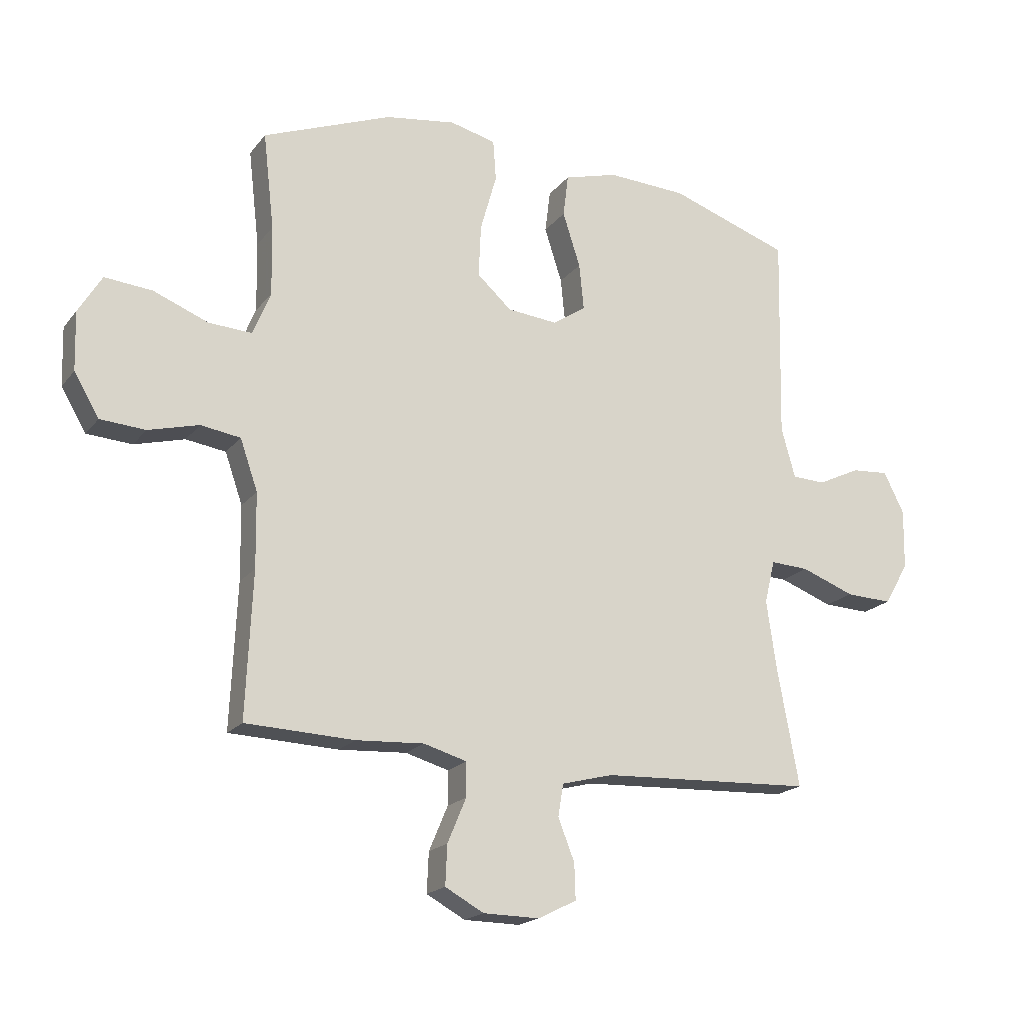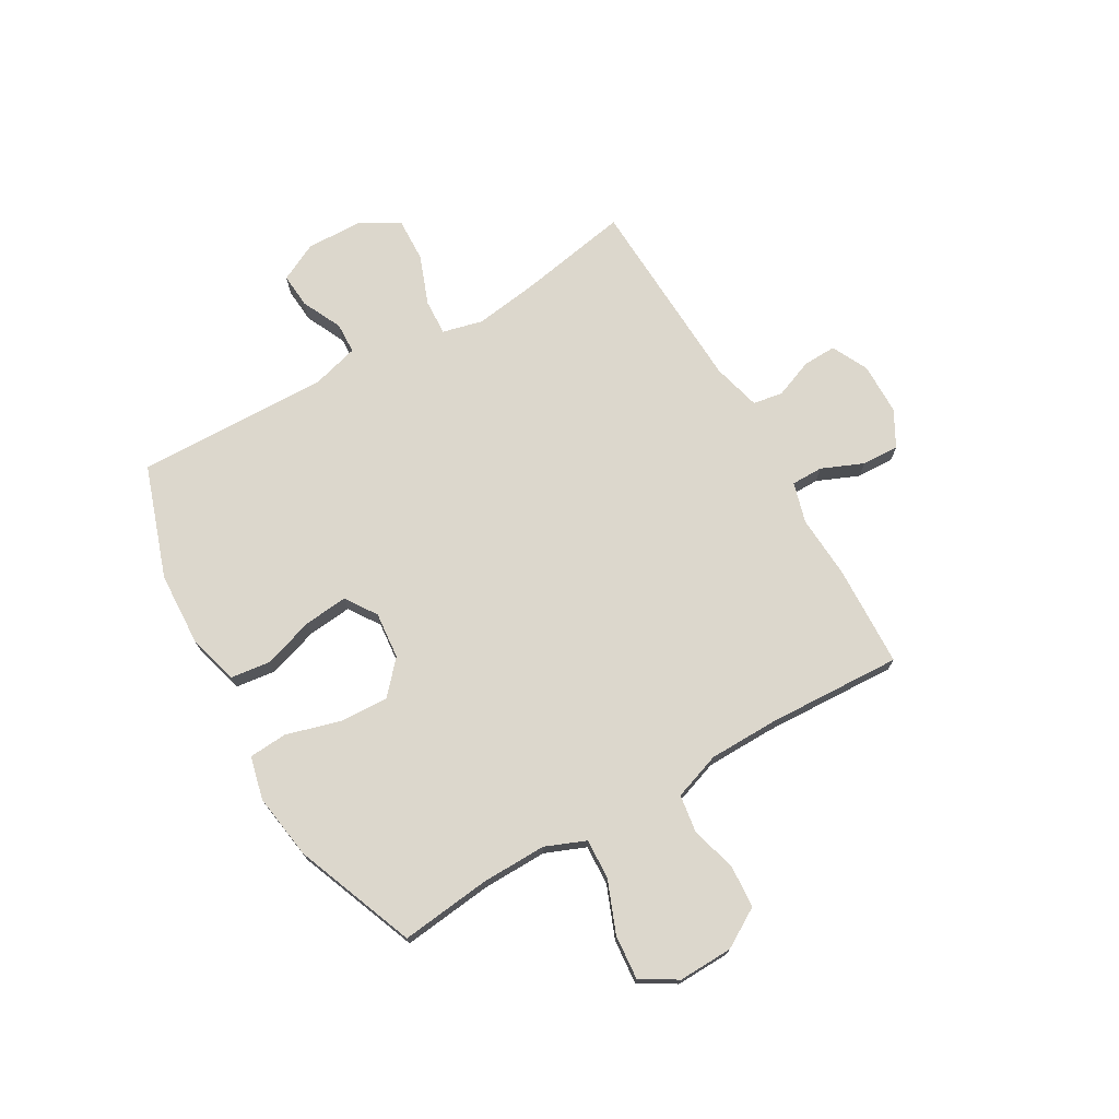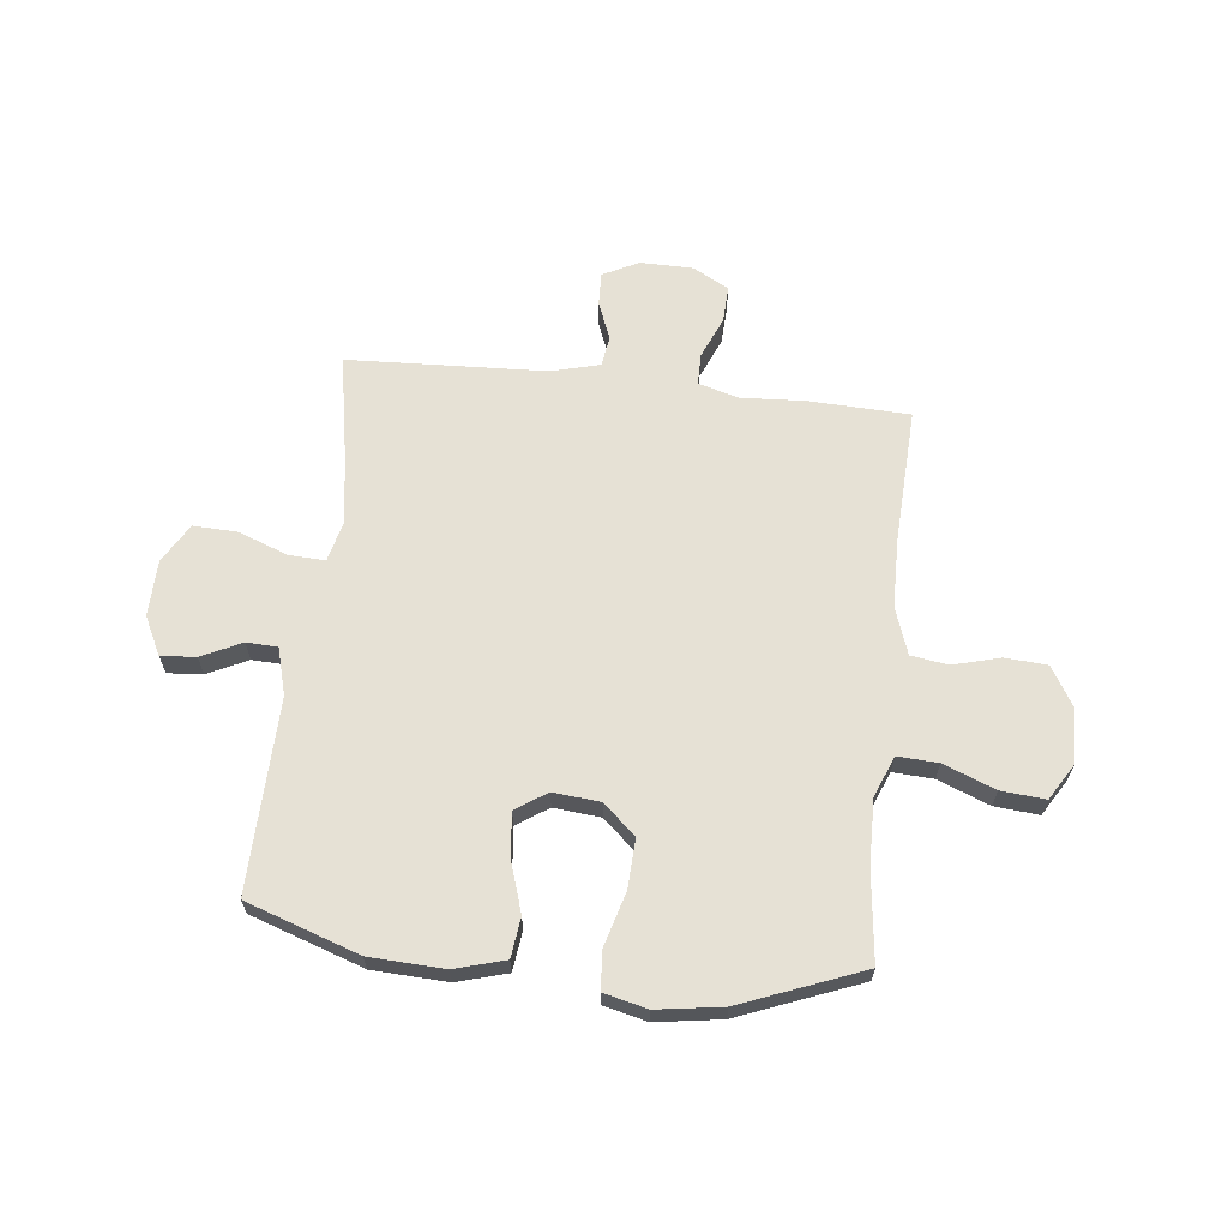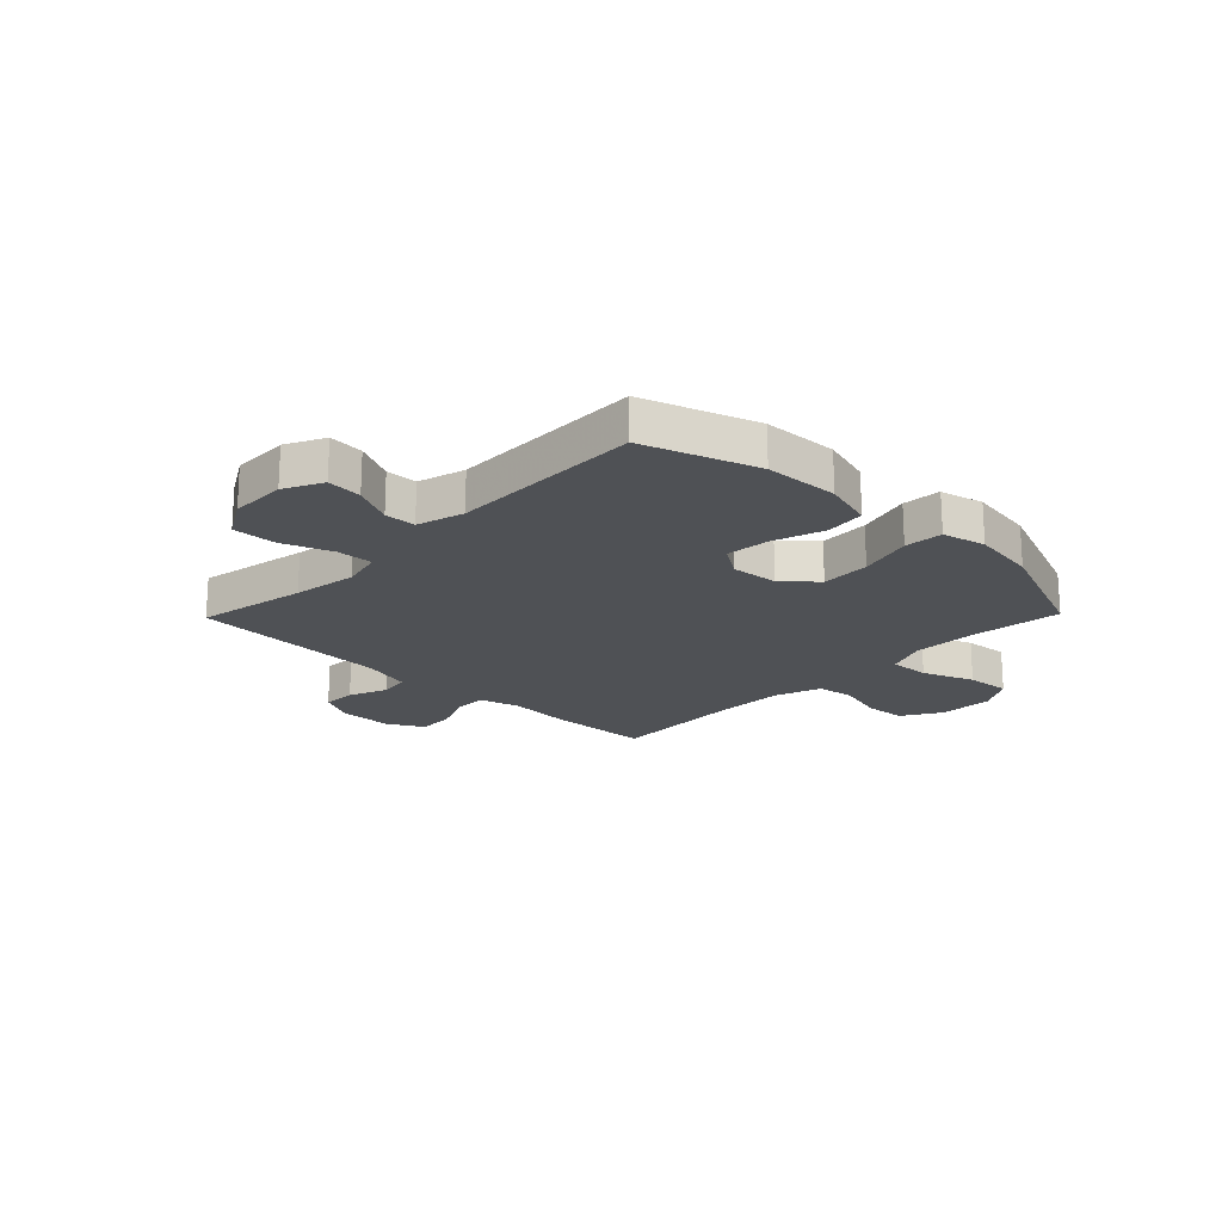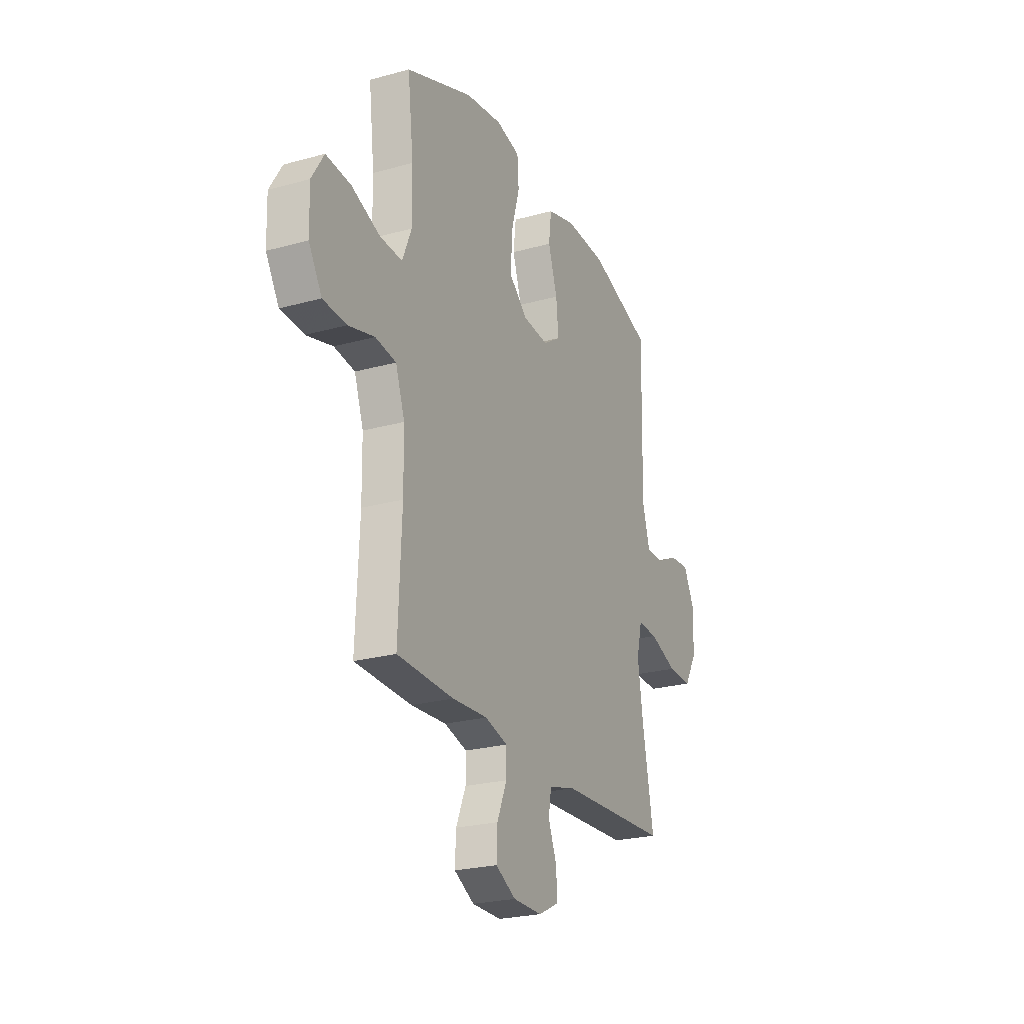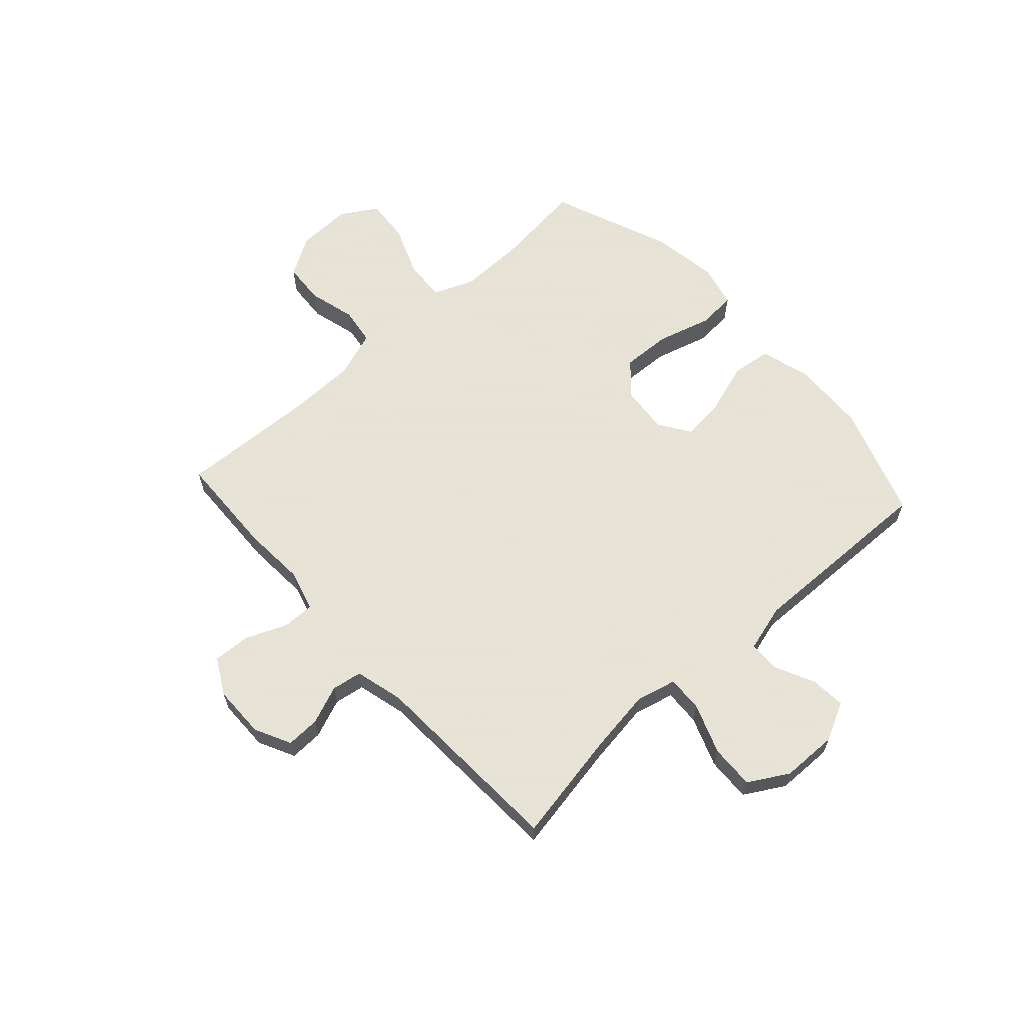
<metadata>
{"format":"obj","ext":"obj","renderer":"f3d","projection":"perspective","resolution":1024,"background":"white","views":[{"elev":-19.1,"azim":153.8,"up":"+Z"},{"elev":72.9,"azim":60.1,"up":"+Y"},{"elev":64.4,"azim":6.4,"up":"+Y"},{"elev":-19.8,"azim":-44.2,"up":"+Y"},{"elev":-24.2,"azim":114.6,"up":"+Z"},{"elev":62.8,"azim":-132.2,"up":"+Y"}]}
</metadata>
<code>
v 0.5 0.07 0.5
v 0.481 0.07 0.335
v 0.479 0.07 0.216
v 0.509 0.07 0.142
v 0.583 0.07 0.146
v 0.677 0.07 0.183
v 0.758 0.07 0.19
v 0.798 0.07 0.124
v 0.795 0.07 0.024
v 0.752 0.07 -0.048
v 0.675 0.07 -0.053
v 0.589 0.07 -0.03
v 0.521 0.07 -0.04
v 0.491 0.07 -0.126
v 0.489 0.07 -0.253
v 0.5 0.07 -0.5
v 0.314 0.07 -0.507
v 0.198 0.07 -0.5
v 0.124 0.07 -0.521
v 0.124 0.07 -0.579
v 0.156 0.07 -0.655
v 0.159 0.07 -0.723
v 0.093 0.07 -0.759
v -0.003 0.07 -0.76
v -0.069 0.07 -0.727
v -0.067 0.07 -0.666
v -0.039 0.07 -0.595
v -0.048 0.07 -0.54
v -0.136 0.07 -0.517
v -0.5 0.07 -0.5
v -0.463 0.07 -0.298
v -0.446 0.07 -0.18
v -0.464 0.07 -0.106
v -0.53 0.07 -0.109
v -0.621 0.07 -0.143
v -0.701 0.07 -0.146
v -0.743 0.07 -0.074
v -0.745 0.07 0.029
v -0.71 0.07 0.099
v -0.646 0.07 0.094
v -0.573 0.07 0.059
v -0.516 0.07 0.061
v -0.492 0.07 0.147
v -0.5 0.07 0.5
v -0.294 0.07 0.57
v -0.158 0.07 0.576
v -0.066 0.07 0.55
v -0.057 0.07 0.477
v -0.087 0.07 0.384
v -0.095 0.07 0.304
v -0.038 0.07 0.266
v 0.048 0.07 0.274
v 0.107 0.07 0.327
v 0.103 0.07 0.417
v 0.075 0.07 0.516
v 0.08 0.07 0.586
v 0.159 0.07 0.605
v 0.279 0.07 0.587
v 0.5 0 0.5
v 0.481 0 0.335
v 0.479 0 0.216
v 0.509 0 0.142
v 0.583 0 0.146
v 0.677 0 0.183
v 0.758 0 0.19
v 0.798 0 0.124
v 0.795 0 0.024
v 0.752 0 -0.048
v 0.675 0 -0.053
v 0.589 0 -0.03
v 0.521 0 -0.04
v 0.491 0 -0.126
v 0.489 0 -0.253
v 0.5 0 -0.5
v 0.314 0 -0.507
v 0.198 0 -0.5
v 0.124 0 -0.521
v 0.124 0 -0.579
v 0.156 0 -0.655
v 0.159 0 -0.723
v 0.093 0 -0.759
v -0.003 0 -0.76
v -0.069 0 -0.727
v -0.067 0 -0.666
v -0.039 0 -0.595
v -0.048 0 -0.54
v -0.136 0 -0.517
v -0.5 0 -0.5
v -0.463 0 -0.298
v -0.446 0 -0.18
v -0.464 0 -0.106
v -0.53 0 -0.109
v -0.621 0 -0.143
v -0.701 0 -0.146
v -0.743 0 -0.074
v -0.745 0 0.029
v -0.71 0 0.099
v -0.646 0 0.094
v -0.573 0 0.059
v -0.516 0 0.061
v -0.492 0 0.147
v -0.5 0 0.5
v -0.294 0 0.57
v -0.158 0 0.576
v -0.066 0 0.55
v -0.057 0 0.477
v -0.087 0 0.384
v -0.095 0 0.304
v -0.038 0 0.266
v 0.048 0 0.274
v 0.107 0 0.327
v 0.103 0 0.417
v 0.075 0 0.516
v 0.08 0 0.586
v 0.159 0 0.605
v 0.279 0 0.587
f 57 58 1 2
f 54 55 56 57
f 53 54 57 2
f 52 53 2 3
f 51 52 3 4
f 46 47 48 49
f 46 49 50
f 43 44 45 46
f 42 43 46 50
f 38 39 40 41
f 38 41 42
f 37 38 42
f 34 35 36 37
f 33 34 37 42
f 29 30 31
f 28 29 31 32
f 24 25 26 27
f 24 27 28
f 23 24 28
f 20 21 22 23
f 19 20 23 28
f 18 19 28 32
f 15 16 17 18
f 14 15 18 32
f 9 10 11 12
f 9 12 13
f 8 9 13
f 5 6 7 8
f 4 5 8 13
f 51 4 13 14
f 33 42 50 51
f 14 32 33 51
f 60 59 116 115
f 115 114 113 112
f 60 115 112 111
f 61 60 111 110
f 62 61 110 109
f 107 106 105 104
f 108 107 104
f 104 103 102 101
f 108 104 101 100
f 99 98 97 96
f 100 99 96
f 100 96 95
f 95 94 93 92
f 100 95 92 91
f 89 88 87
f 90 89 87 86
f 85 84 83 82
f 86 85 82
f 86 82 81
f 81 80 79 78
f 86 81 78 77
f 90 86 77 76
f 76 75 74 73
f 90 76 73 72
f 70 69 68 67
f 71 70 67
f 71 67 66
f 66 65 64 63
f 71 66 63 62
f 72 71 62 109
f 109 108 100 91
f 109 91 90 72
f 1 59 60 2
f 2 60 61 3
f 3 61 62 4
f 4 62 63 5
f 5 63 64 6
f 6 64 65 7
f 7 65 66 8
f 8 66 67 9
f 9 67 68 10
f 10 68 69 11
f 11 69 70 12
f 12 70 71 13
f 13 71 72 14
f 14 72 73 15
f 15 73 74 16
f 16 74 75 17
f 17 75 76 18
f 18 76 77 19
f 19 77 78 20
f 20 78 79 21
f 21 79 80 22
f 22 80 81 23
f 23 81 82 24
f 24 82 83 25
f 25 83 84 26
f 26 84 85 27
f 27 85 86 28
f 28 86 87 29
f 29 87 88 30
f 30 88 89 31
f 31 89 90 32
f 32 90 91 33
f 33 91 92 34
f 34 92 93 35
f 35 93 94 36
f 36 94 95 37
f 37 95 96 38
f 38 96 97 39
f 39 97 98 40
f 40 98 99 41
f 41 99 100 42
f 42 100 101 43
f 43 101 102 44
f 44 102 103 45
f 45 103 104 46
f 46 104 105 47
f 47 105 106 48
f 48 106 107 49
f 49 107 108 50
f 50 108 109 51
f 51 109 110 52
f 52 110 111 53
f 53 111 112 54
f 54 112 113 55
f 55 113 114 56
f 56 114 115 57
f 57 115 116 58
f 58 116 59 1

</code>
